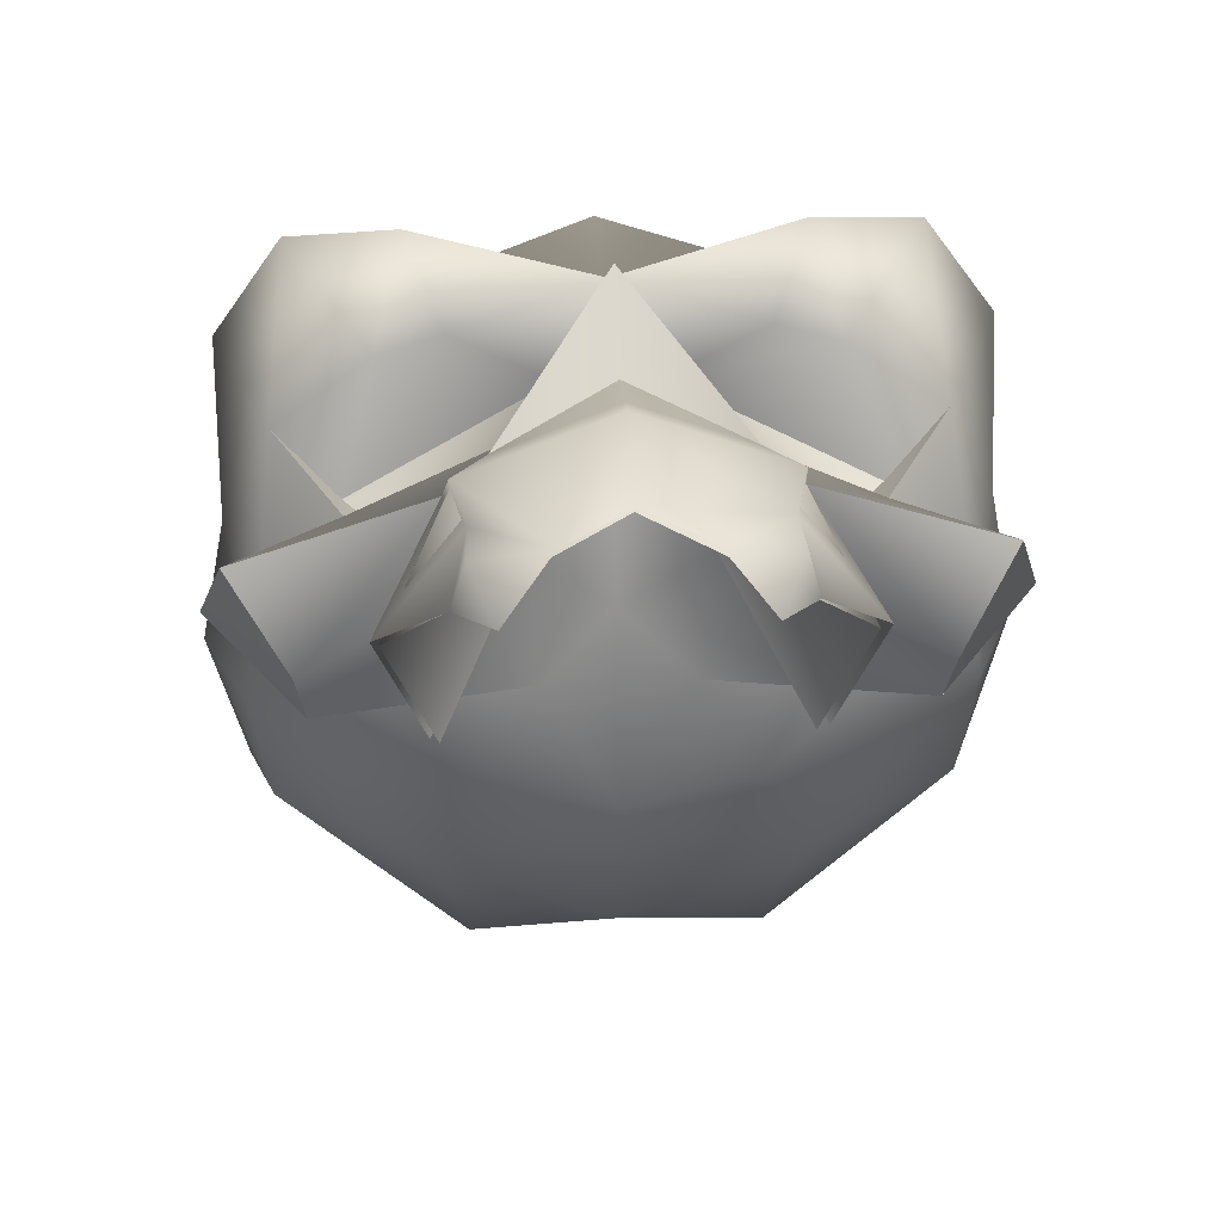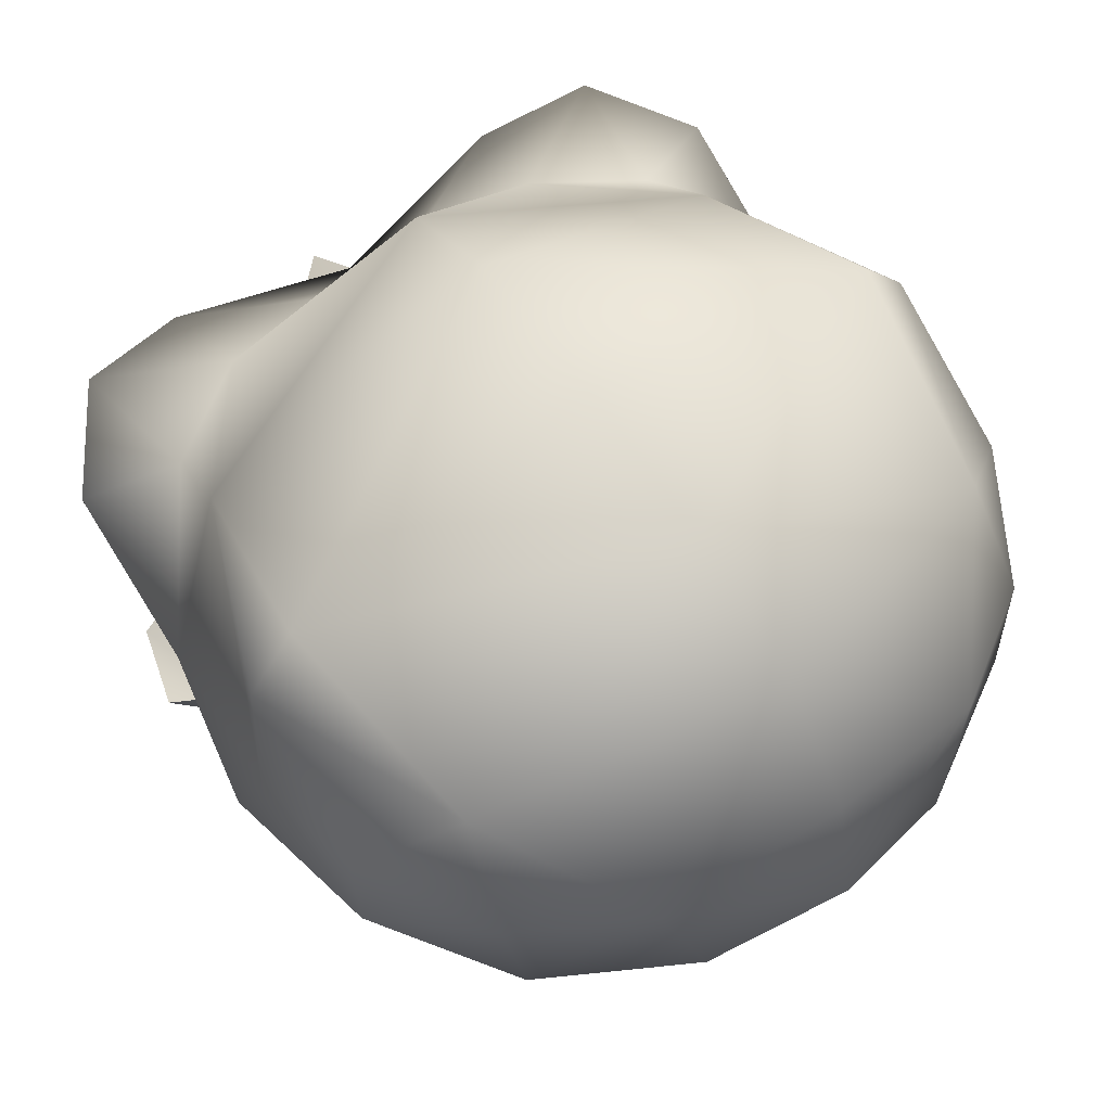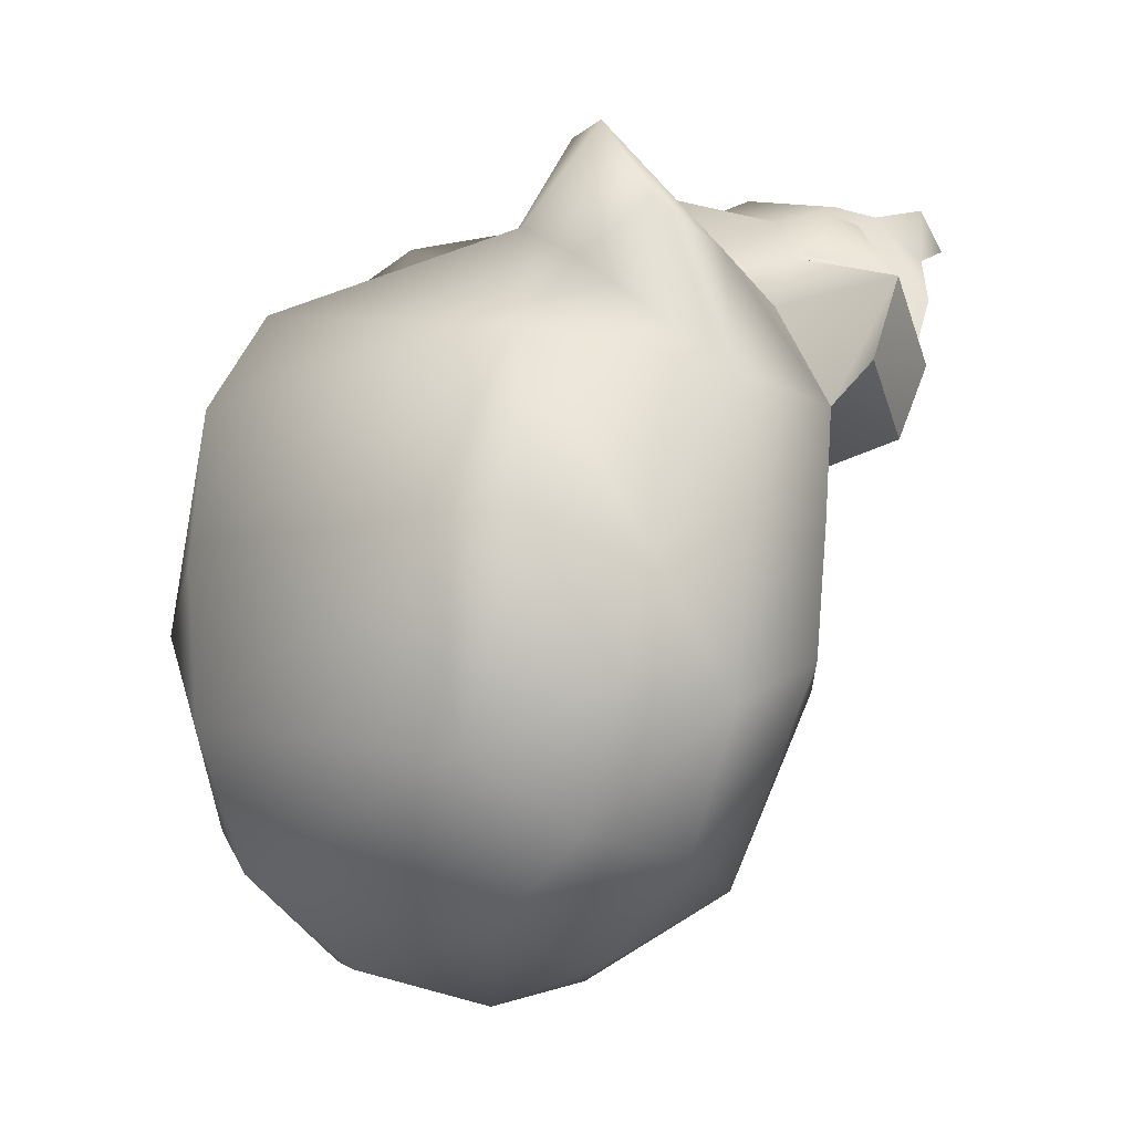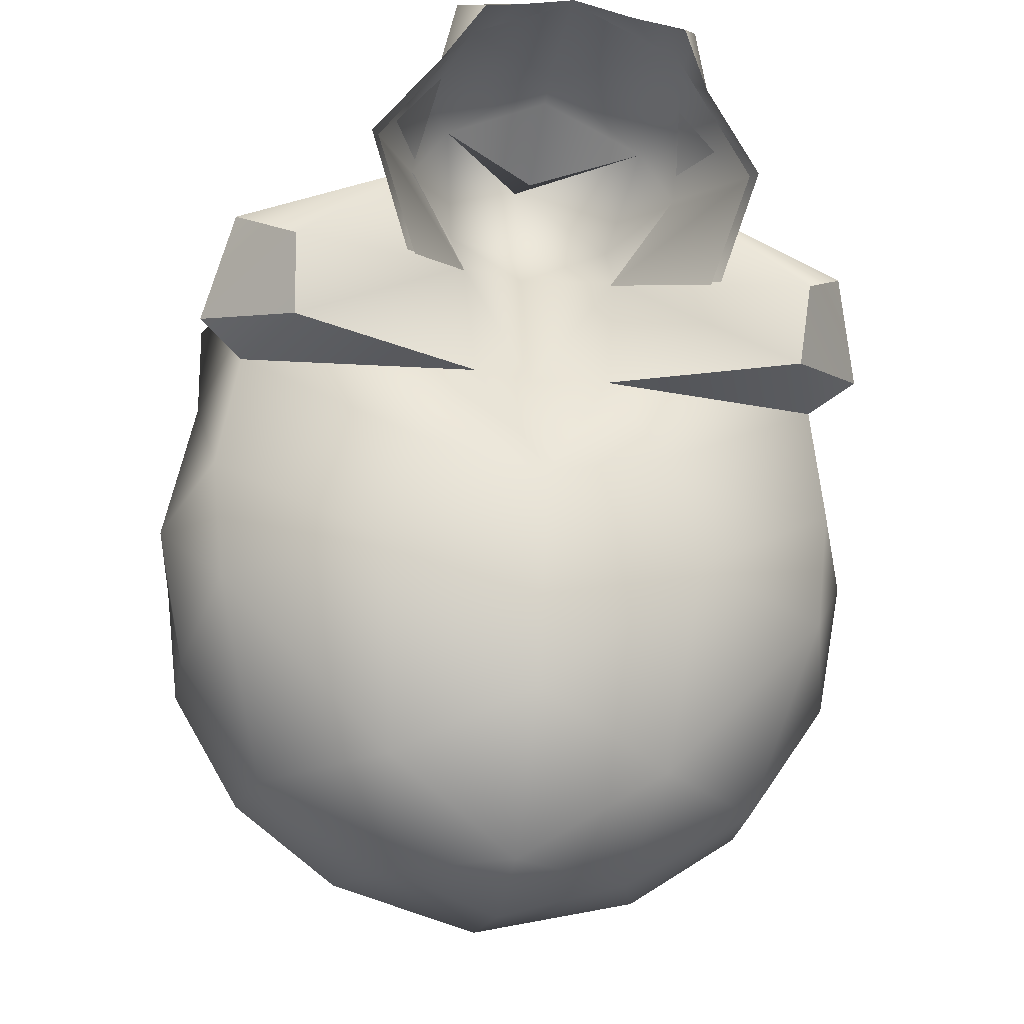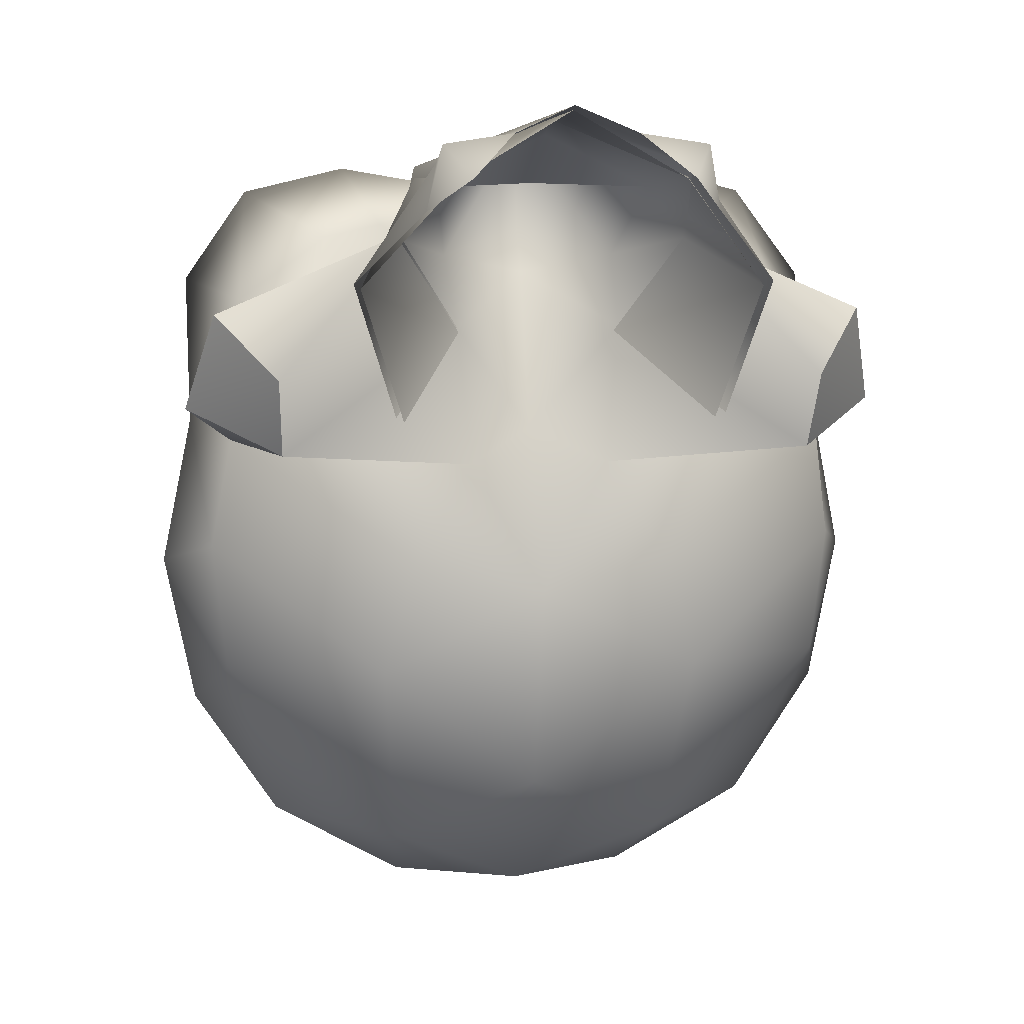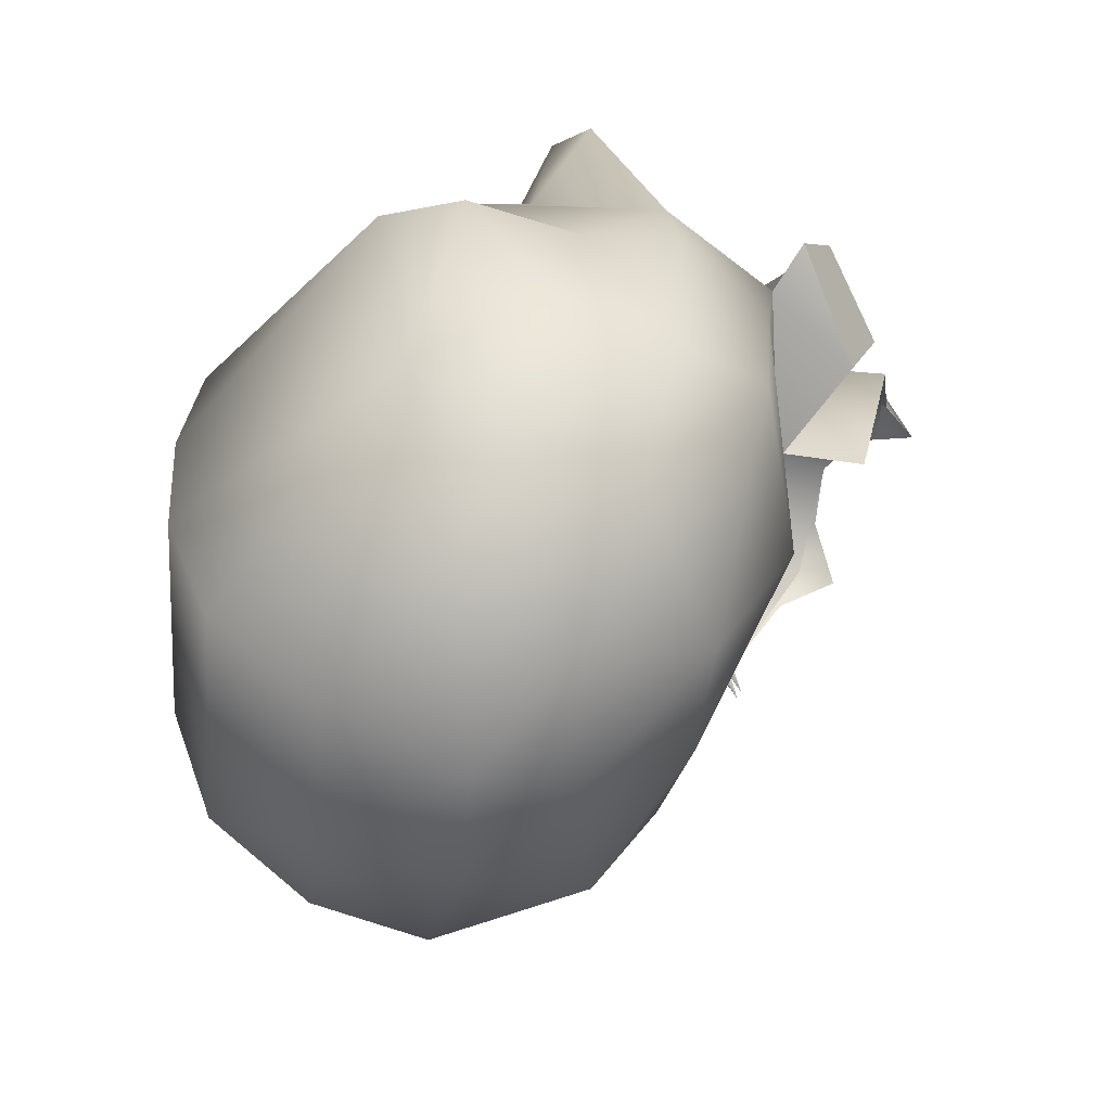
<metadata>
{"format":"obj","ext":"obj","renderer":"f3d","projection":"perspective","resolution":1024,"background":"white","views":[{"elev":44.0,"azim":-2.9,"up":"+Z"},{"elev":65.1,"azim":144.8,"up":"+Y"},{"elev":-13.7,"azim":-119.2,"up":"+Z"},{"elev":-27.5,"azim":-10.8,"up":"+Z"},{"elev":8.5,"azim":-9.7,"up":"+Z"},{"elev":-60.0,"azim":-112.5,"up":"+Z"}]}
</metadata>
<code>
o skull2.obj
v -10.46 0.8431 -1.288
v -9.612 0.7159 -5.487
v -8.779 -2.196 -4.008
v -9.17 -2.293 -0.4365
v -3.5 1.022 -11.26
v -7.224 0.6169 -9.029
v -7.586 3.834 -8.612
v -4.527 4.566 -10.6
v 1e-06 6.208 -11.26
v 2e-06 2.252 -12.04
v -10.02 3.401 -2.055
v -9.559 3.869 -5.285
v -4.482 -7.892 3.81
v -5.638 -8.367 7.403
v -4.009 -5.02 8.564
v -2.277 -4.111 5.918
v -3.798 -6.57 10.43
v -2.931 -5.296 9.994
v 0.04374 -6.181 11.84
v 0.04374 -5.401 11.42
v -9.121 -4.773 6.4
v -7.512 -6.797 4.725
v -9.612 0.7159 2.91
v -9.572 2.88 7.006
v -7.172 3.697 6.035
v -8.614 -2.905 2.709
v -4.494 -4.93 -3.806
v -3.605 -5.154 -0.5959
v -1.948 -4.613 2.089
v -7.378 -5.931 2.587
v -9.897 -3.353 3.67
v -1e-06 -1.485 7.351
v -0 -2.908 2.925
v -2.975 -5.286 9.866
v -2.443 -2.667 7.893
v -1e-06 -0.7999 8.55
v -2e-06 -0.508 11.31
v -4.011 -5.076 8.436
v -4.272 -7.908 3.682
v -2.233 -4.121 5.79
v -5.454 -8.357 7.275
v -3.773 -6.547 10.16
v -2.988 -9.79 10.16
v -1e-06 -5.391 11.3
v -1e-06 -6.171 11.71
v -1.305 0.7307 7.003
v -6.466 -1.391 5.343
v -5.347 -2.543 5.108
v -3.103 -2.059 6.422
v -2.53 -2.639 8.021
v -6.362 -2.766 6.035
v -8.153 -0.07605 6.52
v -1.1e-05 1.503 9.463
v -4.827 2.518 10.3
v -3.893 0.5599 8.673
v 0.04374 -0.5252 11.44
v -2e-06 9.022 5.728
v -4.565 3.862 7.656
v -2e-06 2.459 7.954
v -7.724 3.312 9.594
v -5.554 0.2813 8.318
v -7.365 5.584 3.908
v -8.2 8.295 -1.288
v -2e-06 10.66 2.91
v -2e-06 11 -1.288
v -9.463 6.401 -1.288
v -7.272 6.931 -6.854
v -0 9.227 -9.029
v -1e-06 10.66 -5.487
v -3.946 -2.634 -9.172
v 2e-06 -0.563 -11.26
v 2e-06 -3.926 -7.398
v 1e-06 -5.474 -1.468
v -1.607 -9.866 11.32
v -3.469 -9.831 11.05
v -2.847 -11 10.19
v -3.854 -9.495 9.32
v -3.422 -8.245 10.56
v 10.46 0.8431 -1.288
v 9.17 -2.293 -0.4365
v 8.779 -2.196 -4.008
v 9.612 0.7159 -5.487
v 3.5 1.022 -11.26
v 4.527 4.566 -10.6
v 7.586 3.834 -8.612
v 7.224 0.6169 -9.029
v 9.559 3.869 -5.285
v 10.02 3.401 -2.055
v 4.57 -7.892 3.81
v 2.364 -4.111 5.918
v 4.097 -5.02 8.564
v 5.725 -8.367 7.403
v 3.885 -6.57 10.43
v 3.018 -5.296 9.994
v 7.599 -6.797 4.725
v 9.208 -4.773 6.4
v 9.612 0.7159 2.91
v 7.172 3.697 6.035
v 9.572 2.88 7.006
v 8.614 -2.905 2.709
v 3.605 -5.154 -0.5959
v 4.494 -4.93 -3.806
v 1.948 -4.613 2.089
v 9.985 -3.353 3.67
v 7.466 -5.931 2.587
v 2.975 -5.286 9.866
v 2.443 -2.667 7.893
v 4.011 -5.076 8.436
v 4.272 -7.908 3.682
v 5.454 -8.357 7.275
v 2.233 -4.121 5.79
v 2.988 -9.79 10.16
v 3.773 -6.547 10.16
v 1.305 0.7307 7.003
v 3.103 -2.059 6.422
v 5.347 -2.543 5.108
v 6.466 -1.391 5.343
v 2.53 -2.639 8.021
v 6.362 -2.766 6.035
v 8.153 -0.07605 6.52
v 3.893 0.5599 8.673
v 4.827 2.518 10.3
v 4.565 3.862 7.656
v 5.554 0.2813 8.318
v 7.724 3.312 9.594
v 7.365 5.584 3.908
v 8.2 8.295 -1.288
v 9.463 6.401 -1.288
v 7.272 6.931 -6.854
v 3.946 -2.634 -9.172
v 1.695 -9.866 11.32
v 2.934 -11 10.19
v 3.557 -9.831 11.05
v 3.942 -9.495 9.32
v 3.509 -8.245 10.56
v 0.04374 -9.464 12.04
v 0 -9.453 11.91
v 0.04374 -2.994 10.07
v -1e-05 -2.982 9.94
g Skull
f 1 2 3
f 1 3 4
f 6 7 8
f 6 8 5
f 10 5 8
f 10 8 9
f 2 1 11
f 2 11 12
f 2 12 7
f 2 7 6
f 13 14 15
f 13 15 16
f 17 18 15
f 19 20 18
f 19 18 17
f 15 21 22
f 15 22 16
f 23 24 25
f 23 1 4
f 23 4 26
f 4 3 27
f 4 27 28
f 26 4 28
f 26 28 29
f 30 31 26
f 30 26 29
f 31 30 22
f 31 22 21
f 16 22 30
f 16 30 29
f 16 29 33
f 16 33 32
f 35 36 37
f 35 37 34
f 35 34 38
f 35 38 16
f 40 38 41
f 40 41 39
f 41 38 42
f 41 42 43
f 42 38 34
f 34 44 45
f 34 45 42
f 35 16 32
f 35 32 36
f 47 48 49
f 47 49 46
f 50 51 15
f 50 15 18
f 15 51 21
f 26 31 21
f 26 21 51
f 23 52 24
f 26 51 52
f 26 52 23
f 51 50 49
f 51 49 48
f 46 49 50
f 46 50 53
f 53 54 55
f 53 55 46
f 50 56 53
f 50 18 56
f 57 58 59
f 54 60 61
f 54 61 55
f 52 60 24
f 54 58 60
f 60 58 25
f 60 25 24
f 52 61 60
f 46 55 61
f 46 61 47
f 51 48 47
f 51 47 52
f 54 53 59
f 54 59 58
f 61 52 47
f 58 57 62
f 63 62 64
f 63 64 65
f 64 62 57
f 63 66 62
f 25 58 62
f 11 62 66
f 68 9 8
f 68 8 67
f 69 68 67
f 63 65 69
f 63 69 67
f 8 7 67
f 12 67 7
f 63 67 66
f 5 10 71
f 5 71 70
f 5 70 6
f 71 72 70
f 11 66 12
f 66 67 12
f 73 33 29
f 73 29 28
f 73 28 27
f 73 27 72
f 27 70 72
f 3 2 6
f 3 6 70
f 70 27 3
f 23 25 62
f 23 62 11
f 11 1 23
f 74 75 76
f 75 77 76
f 78 75 74
f 77 75 78
f 77 78 14
f 78 17 15
f 78 15 14
f 79 80 81
f 79 81 82
f 84 85 86
f 84 86 83
f 84 83 10
f 84 10 9
f 82 87 88
f 82 88 79
f 85 87 82
f 85 82 86
f 89 90 91
f 89 91 92
f 93 91 94
f 94 20 19
f 94 19 93
f 91 90 95
f 91 95 96
f 97 98 99
f 97 100 80
f 97 80 79
f 80 101 102
f 80 102 81
f 100 103 101
f 100 101 80
f 100 104 105
f 100 105 103
f 104 96 95
f 104 95 105
f 105 95 90
f 105 90 103
f 33 103 90
f 33 90 32
f 37 36 107
f 37 107 106
f 107 90 108
f 107 108 106
f 110 108 111
f 110 111 109
f 110 112 113
f 110 113 108
f 113 106 108
f 45 44 106
f 45 106 113
f 107 36 32
f 107 32 90
f 115 116 117
f 115 117 114
f 118 94 91
f 118 91 119
f 91 96 119
f 96 104 100
f 96 100 119
f 97 99 120
f 120 119 100
f 120 100 97
f 119 116 115
f 119 115 118
f 118 115 114
f 118 114 53
f 53 114 121
f 53 121 122
f 118 53 56
f 118 56 94
f 57 59 123
f 122 121 124
f 122 124 125
f 120 99 125
f 122 125 123
f 125 99 98
f 125 98 123
f 120 125 124
f 124 121 114
f 124 114 117
f 119 120 117
f 119 117 116
f 122 123 59
f 122 59 53
f 124 117 120
f 123 126 57
f 127 65 64
f 127 64 126
f 64 57 126
f 127 126 128
f 98 126 123
f 88 128 126
f 84 9 68
f 84 68 129
f 69 129 68
f 127 129 69
f 127 69 65
f 84 129 85
f 87 85 129
f 127 128 129
f 71 10 83
f 71 83 130
f 83 86 130
f 71 130 72
f 88 87 128
f 128 87 129
f 73 101 103
f 73 103 33
f 102 101 73
f 102 73 72
f 102 72 130
f 86 82 81
f 86 81 130
f 130 81 102
f 126 98 97
f 126 97 88
f 88 97 79
f 131 132 133
f 133 132 134
f 135 131 133
f 134 135 133
f 134 92 135
f 91 93 135
f 91 135 92
f 17 78 74
f 17 74 19
f 19 74 136
f 136 131 135
f 136 135 19
f 19 135 93
f 45 137 43
f 45 43 42
f 112 137 45
f 112 45 113
f 56 18 138
f 18 20 138
f 20 94 138
f 94 56 138
f 37 106 139
f 106 44 139
f 44 34 139
f 34 37 139

</code>
